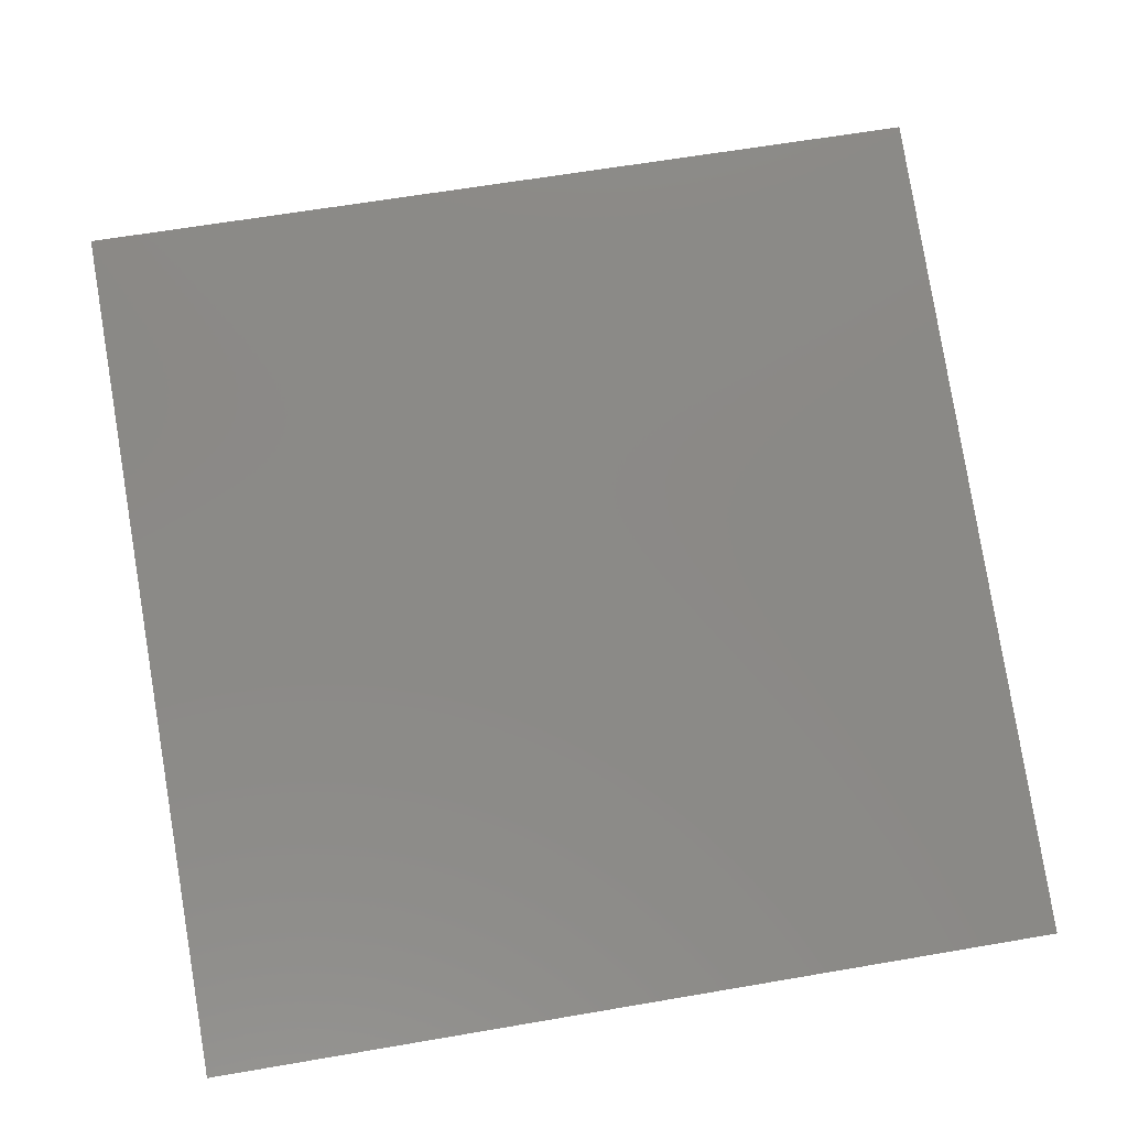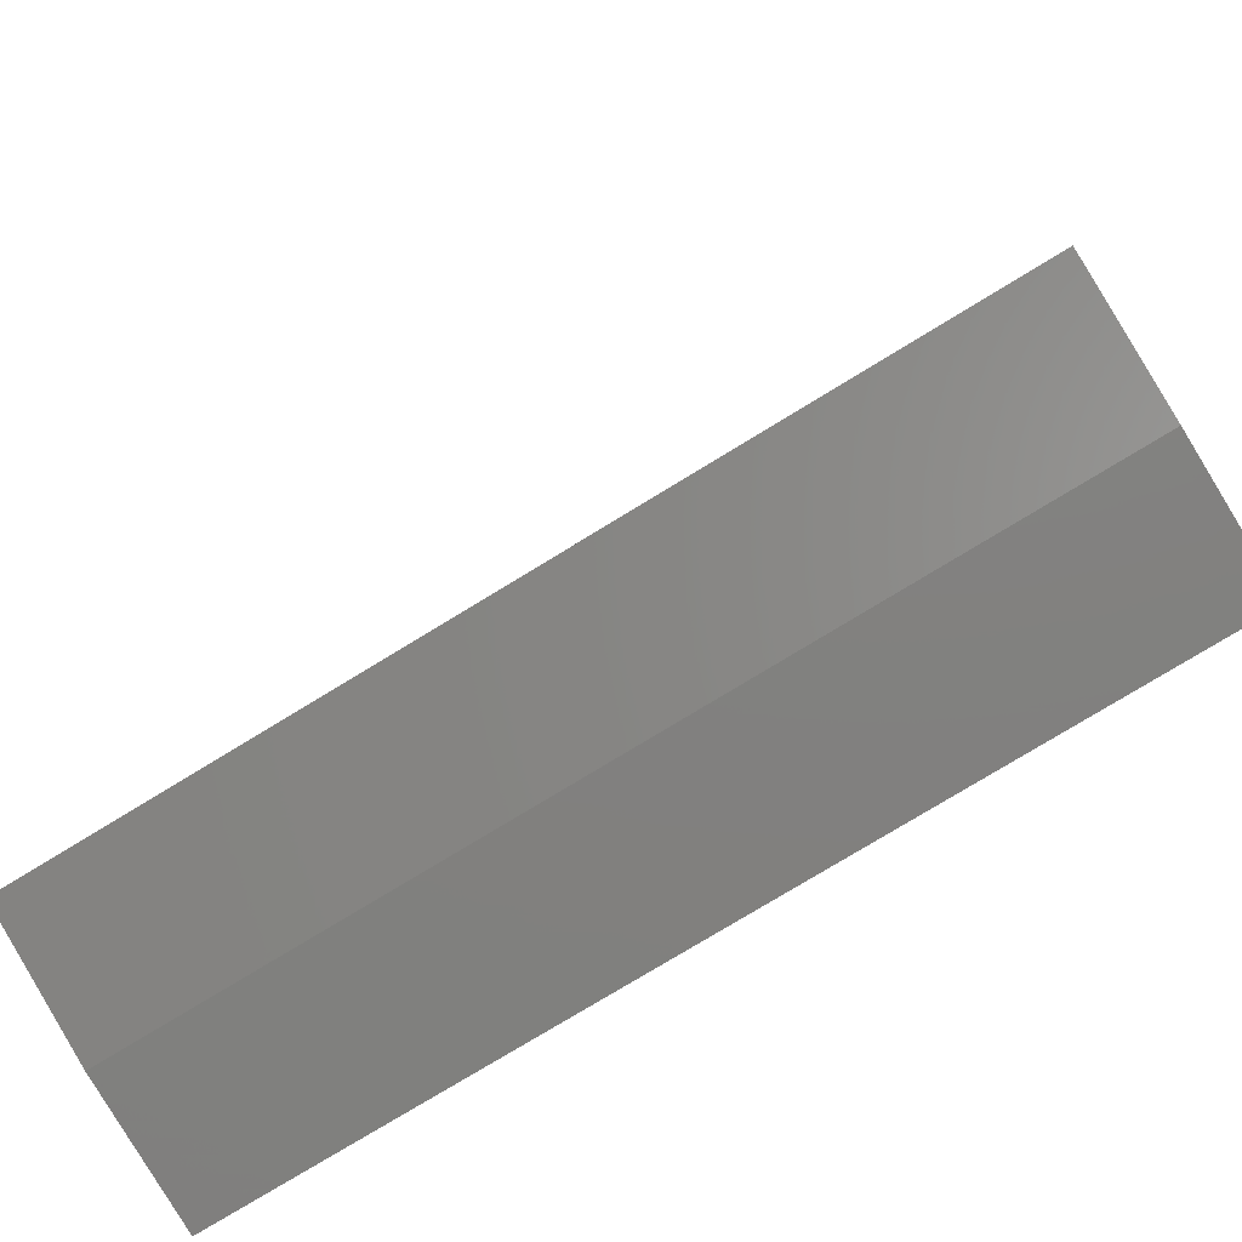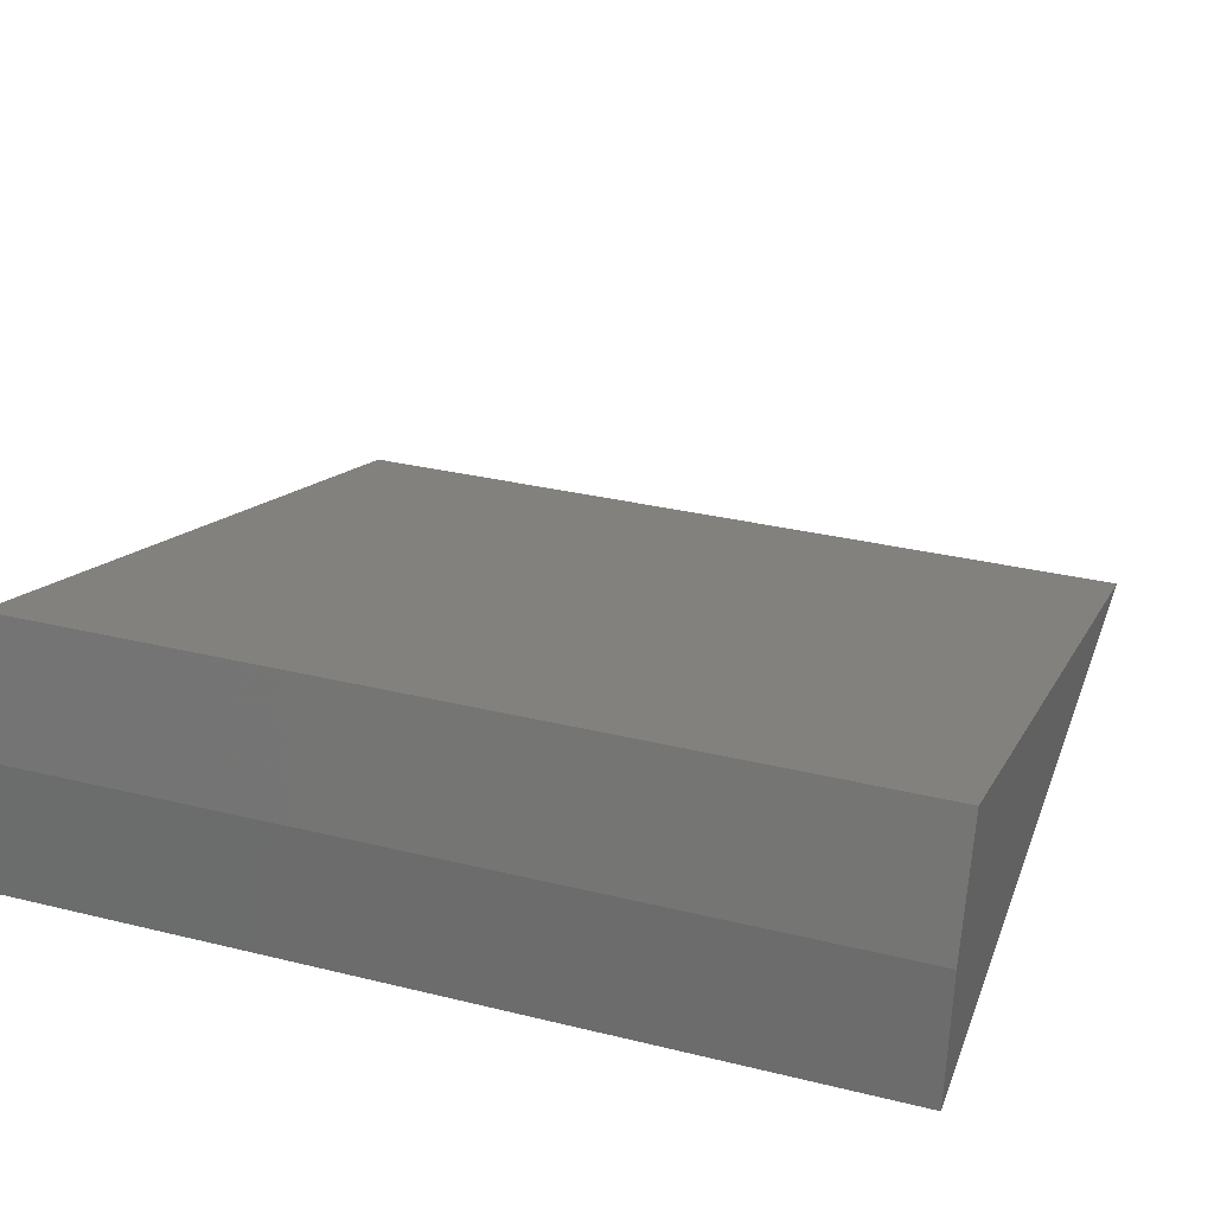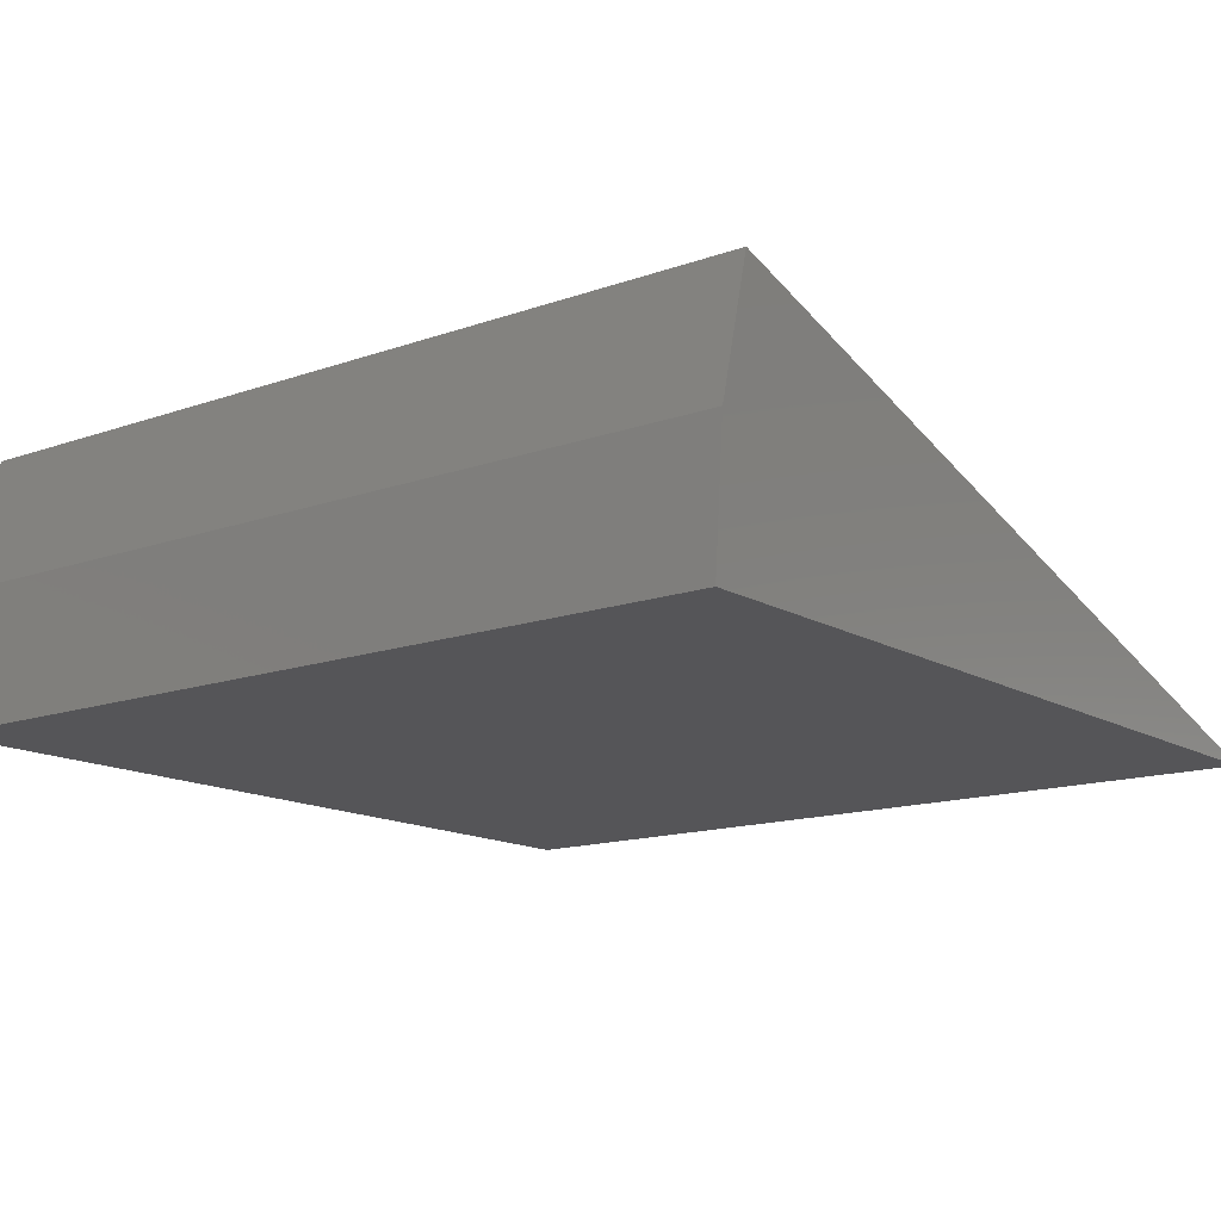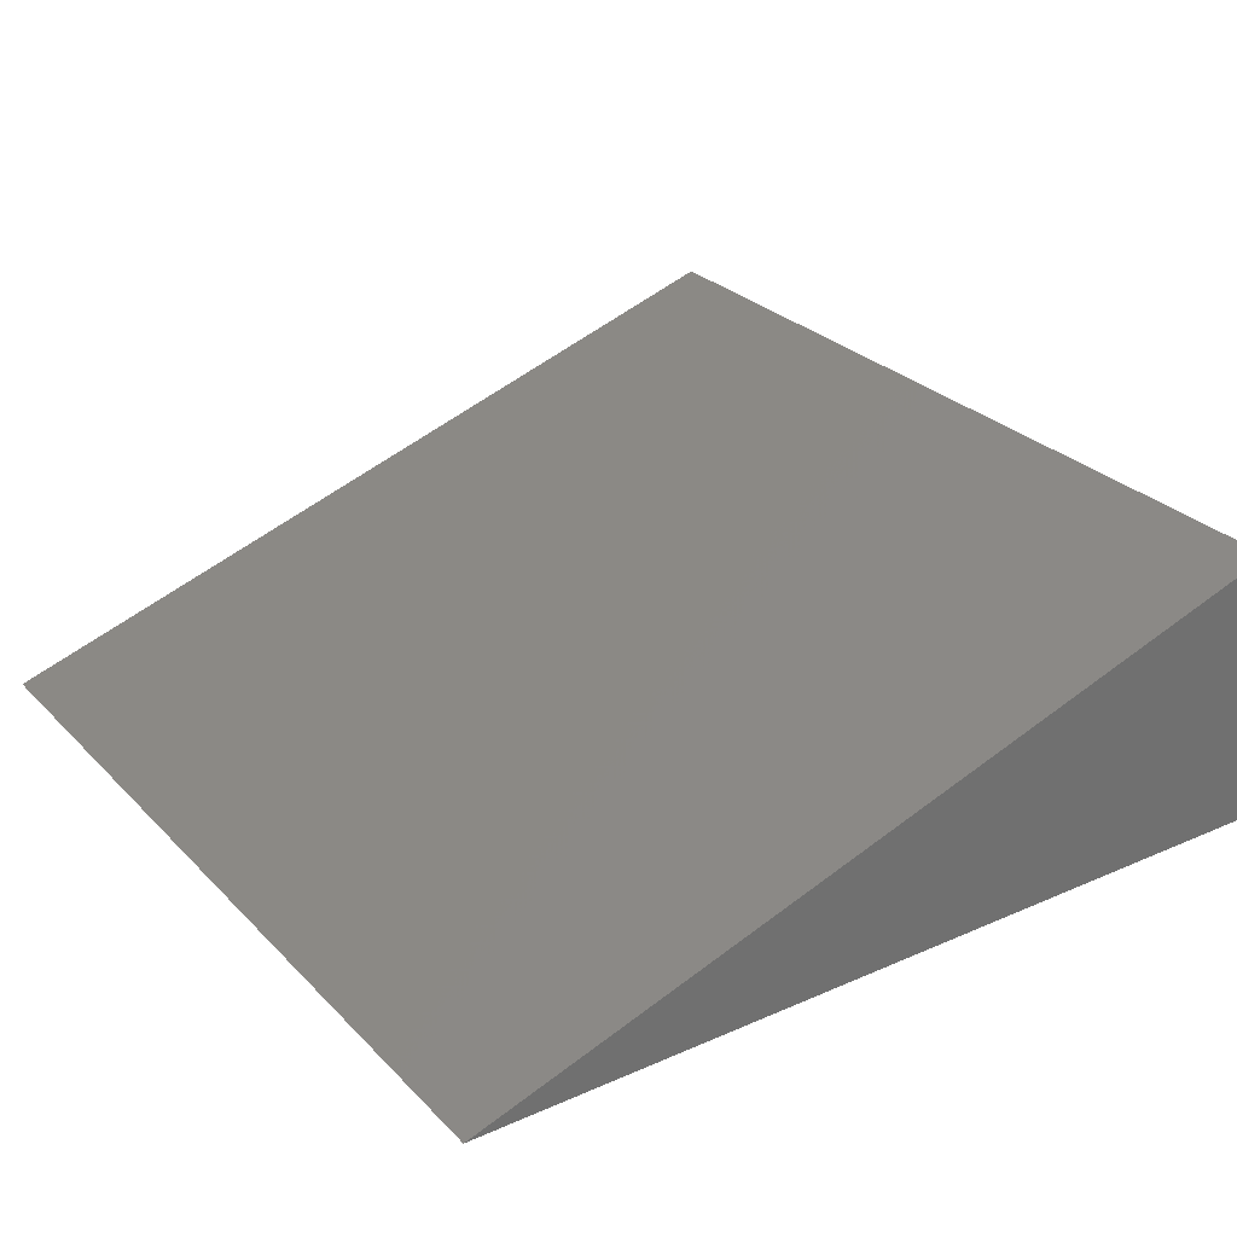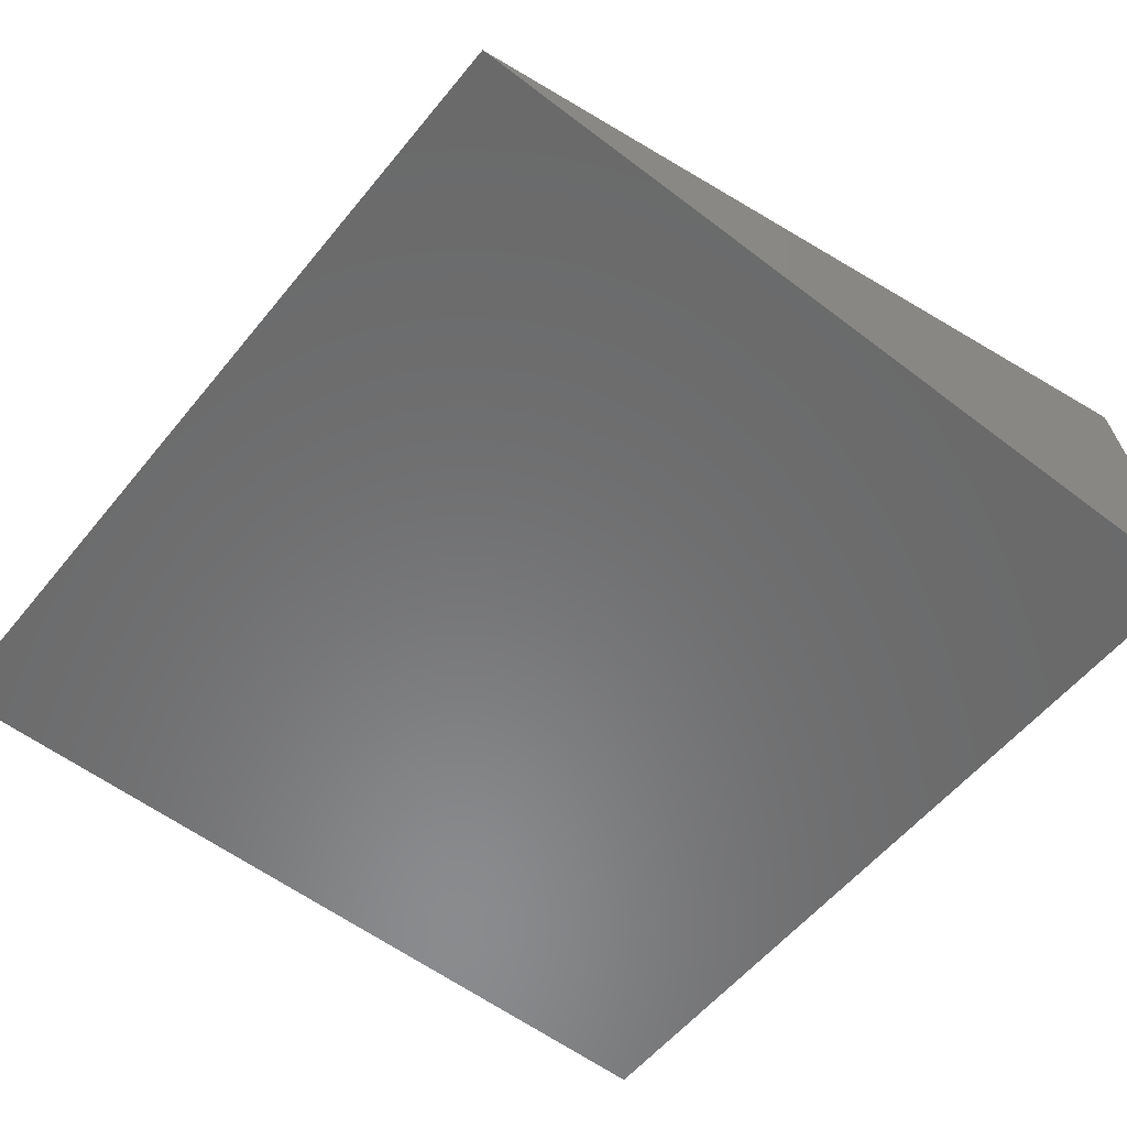
<metadata>
{"format":"stl","ext":"stl","renderer":"f3d","projection":"perspective","resolution":1024,"background":"white","views":[{"elev":62.4,"azim":170.1,"up":"+Z"},{"elev":-77.3,"azim":31.4,"up":"+Y"},{"elev":31.7,"azim":19.0,"up":"+Z"},{"elev":-14.2,"azim":38.0,"up":"+Z"},{"elev":27.6,"azim":-123.9,"up":"+Z"},{"elev":-56.6,"azim":-128.6,"up":"+Z"}]}
</metadata>
<code>
# stl→obj: 8 verts, 12 faces
v -0.75 -0.6737 0.4723
v 0.75 -0.6737 0.4723
v -0.75 0.75 0
v 0.75 0.75 0
v -0.75 -0.75 0
v 0.75 -0.75 0
v -0.75 -0.7308 0.2392
v 0.75 -0.7308 0.2392
f 1 2 3
f 3 2 4
f 5 3 6
f 6 3 4
f 7 1 5
f 5 1 3
f 8 6 2
f 2 6 4
f 2 1 8
f 8 1 7
f 8 7 6
f 6 7 5

</code>
